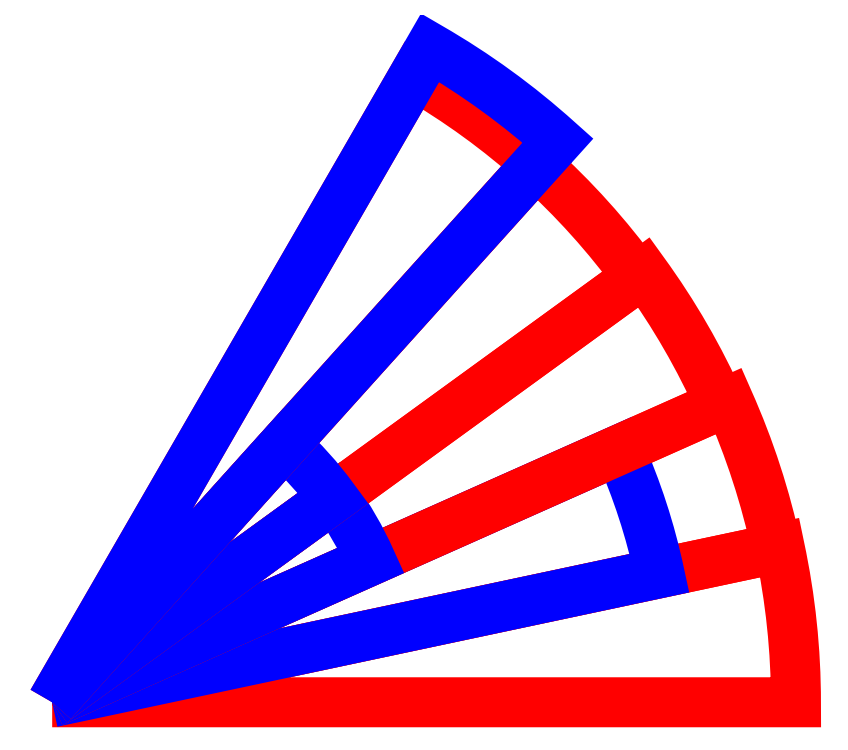
<metadata>
{"format":"dxf","ext":"dxf","renderer":"ezdxf+matplotlib","layout":"modelspace","background":"white","min_lineweight":24,"dpi":150}
</metadata>
<code>
0
SECTION
2
ENTITIES
0
POLYLINE
8
Nightingale
70
1
66
1
0
VERTEX
8
Nightingale
10
0
20
0
30
0
0
VERTEX
8
Nightingale
10
15.5
20
0
30
0
42
0.05241
0
VERTEX
8
Nightingale
10
15.16
20
3.223
30
0
0
SEQEND
0
POLYLINE
8
Nightingale
70
1
66
1
0
VERTEX
8
Nightingale
10
0
20
0
30
0
0
VERTEX
8
Nightingale
10
15.1
20
3.209
30
0
42
0.05241
0
VERTEX
8
Nightingale
10
14.1
20
6.278
30
0
0
SEQEND
0
POLYLINE
8
Nightingale
70
1
66
1
0
VERTEX
8
Nightingale
10
0
20
0
30
0
0
VERTEX
8
Nightingale
10
12.66
20
2.69
30
0
42
0.05241
0
VERTEX
8
Nightingale
10
11.82
20
5.263
30
0
0
SEQEND
0
POLYLINE
8
Nightingale
70
1
66
1
0
VERTEX
8
Nightingale
10
0
20
0
30
0
0
VERTEX
8
Nightingale
10
13.93
20
6.2
30
0
42
0.05241
0
VERTEX
8
Nightingale
10
12.33
20
8.96
30
0
0
SEQEND
0
POLYLINE
8
Nightingale
70
1
66
1
0
VERTEX
8
Nightingale
10
0
20
0
30
0
0
VERTEX
8
Nightingale
10
6.643
20
2.958
30
0
42
0.05241
0
VERTEX
8
Nightingale
10
5.883
20
4.274
30
0
0
SEQEND
0
POLYLINE
8
Nightingale
70
1
66
1
0
VERTEX
8
Nightingale
10
0
20
0
30
0
0
VERTEX
8
Nightingale
10
12.2
20
8.862
30
0
42
0.05241
0
VERTEX
8
Nightingale
10
10.09
20
11.2
30
0
0
SEQEND
0
POLYLINE
8
Nightingale
70
1
66
1
0
VERTEX
8
Nightingale
10
0
20
0
30
0
0
VERTEX
8
Nightingale
10
5.857
20
4.255
30
0
42
0.05241
0
VERTEX
8
Nightingale
10
4.844
20
5.38
30
0
0
SEQEND
0
POLYLINE
8
Nightingale
70
1
66
1
0
VERTEX
8
Nightingale
10
0
20
0
30
0
0
VERTEX
8
Nightingale
10
10.1
20
11.22
30
0
42
0.05241
0
VERTEX
8
Nightingale
10
7.546
20
13.07
30
0
0
SEQEND
0
POLYLINE
8
Nightingale
70
1
66
1
0
VERTEX
8
Nightingale
10
0
20
0
30
0
0
VERTEX
8
Nightingale
10
10.54
20
11.71
30
0
42
0.05241
0
VERTEX
8
Nightingale
10
7.877
20
13.64
30
0
0
SEQEND
0
ENDSEC
0
EOF

</code>
